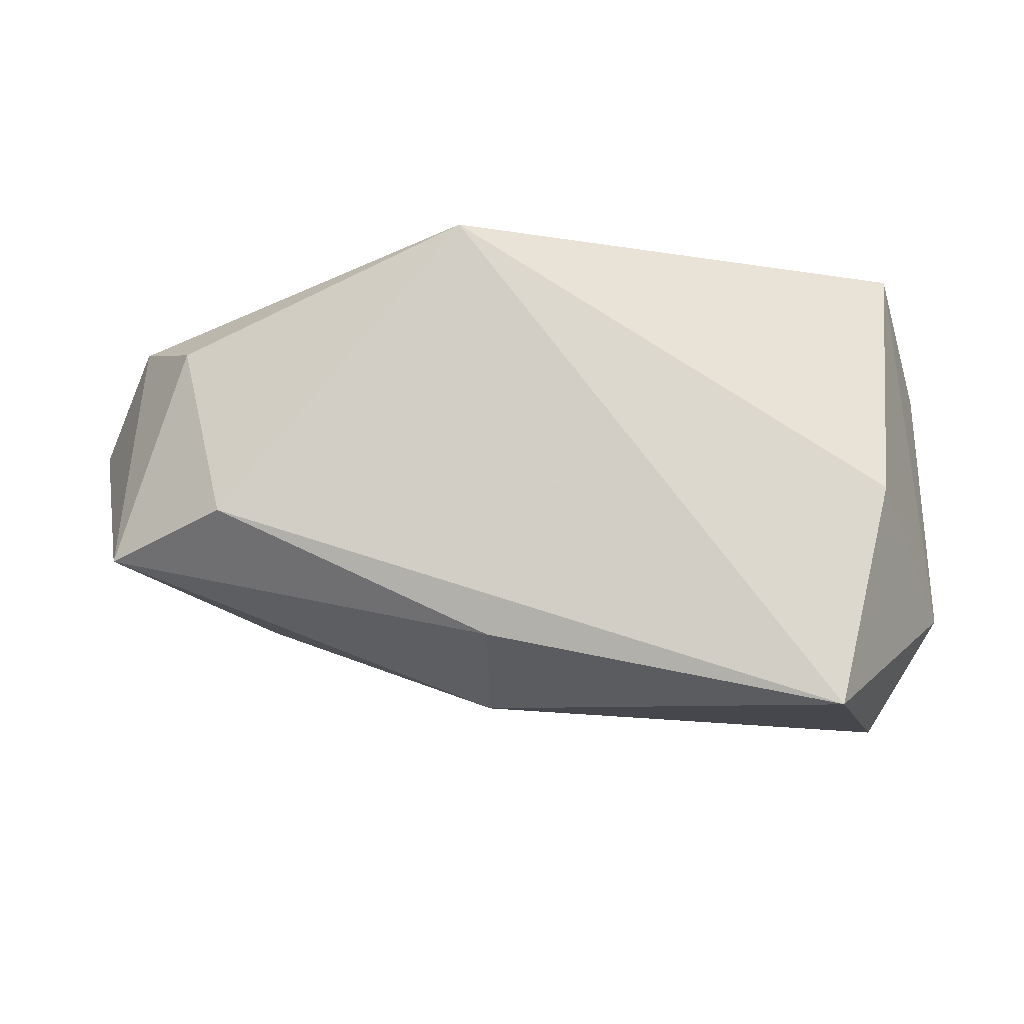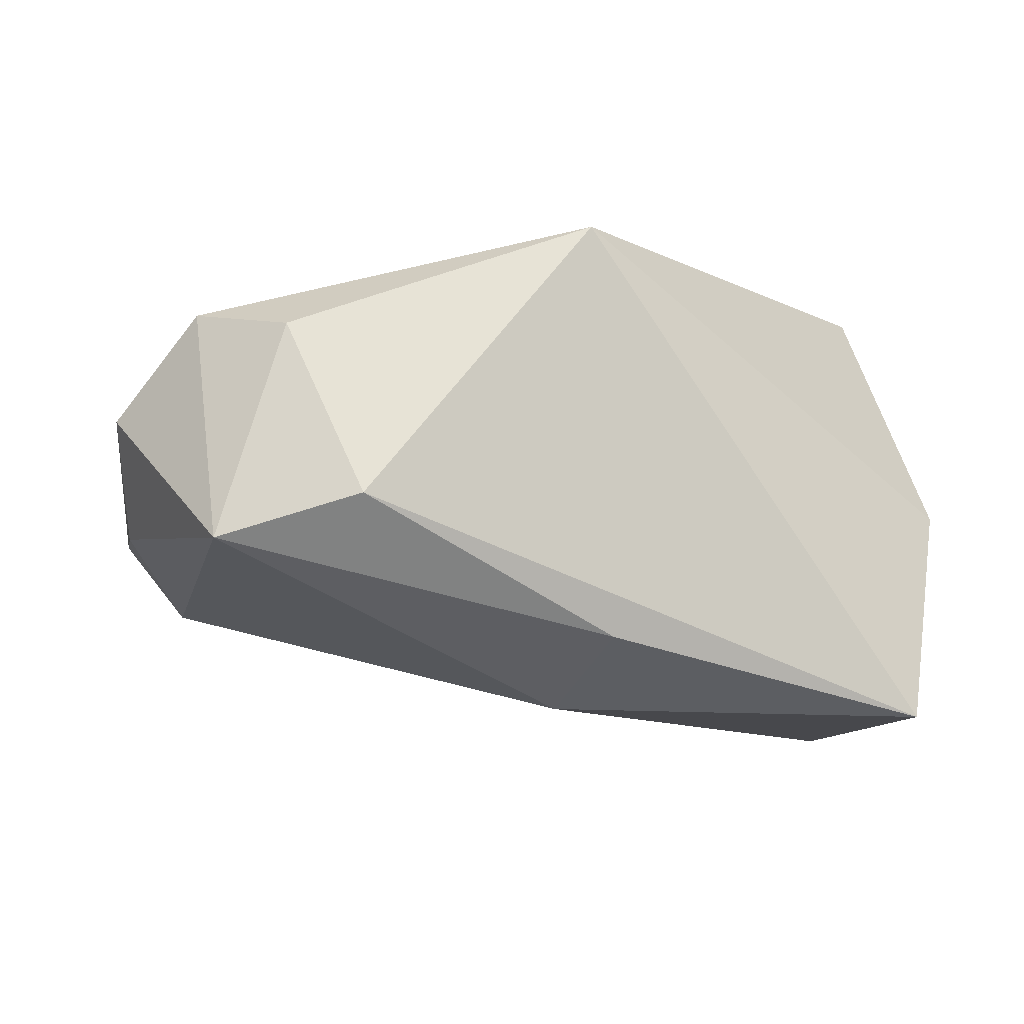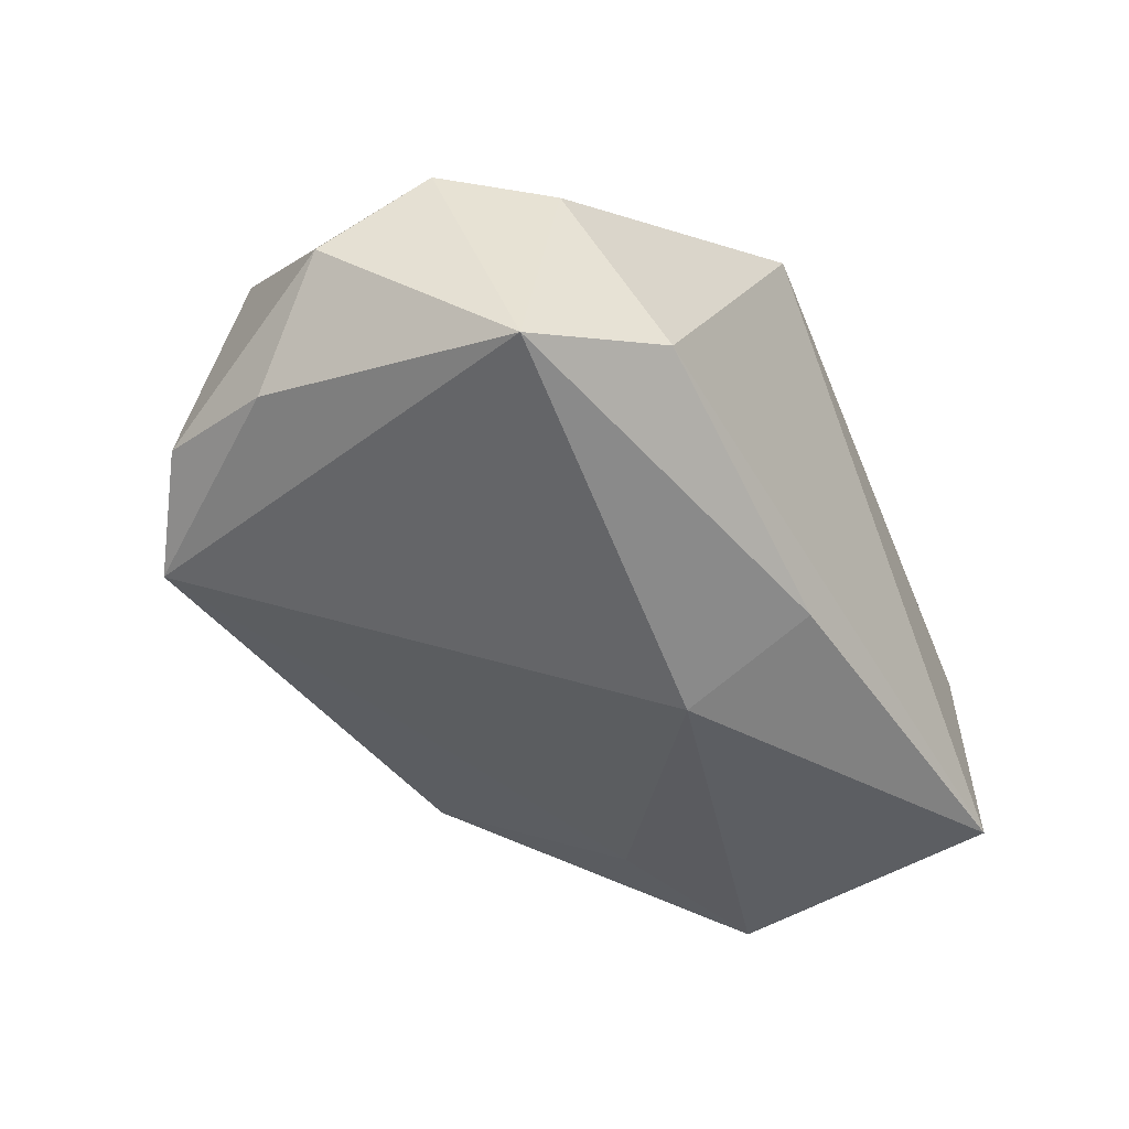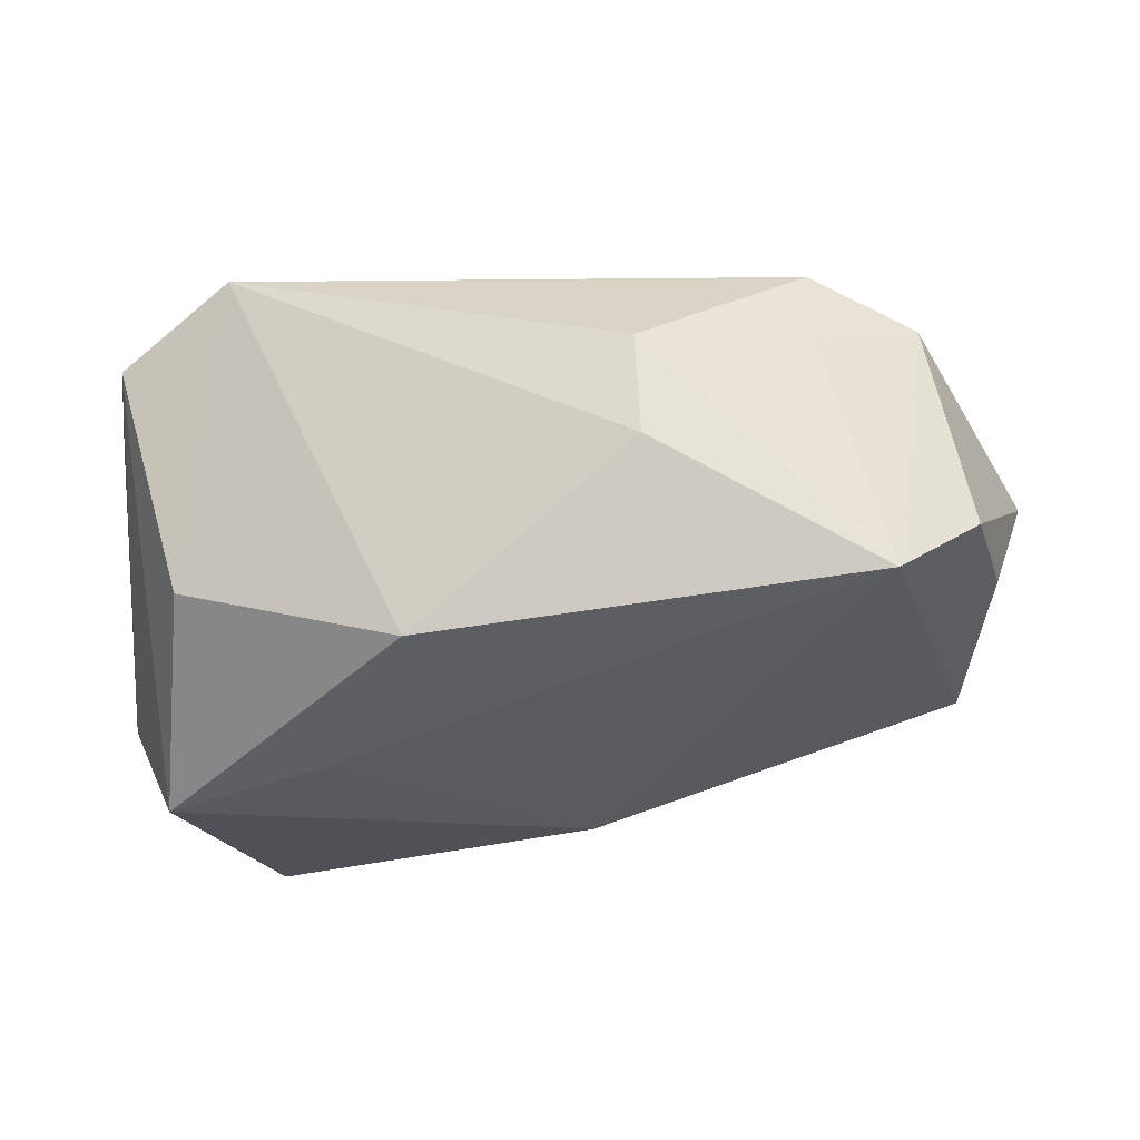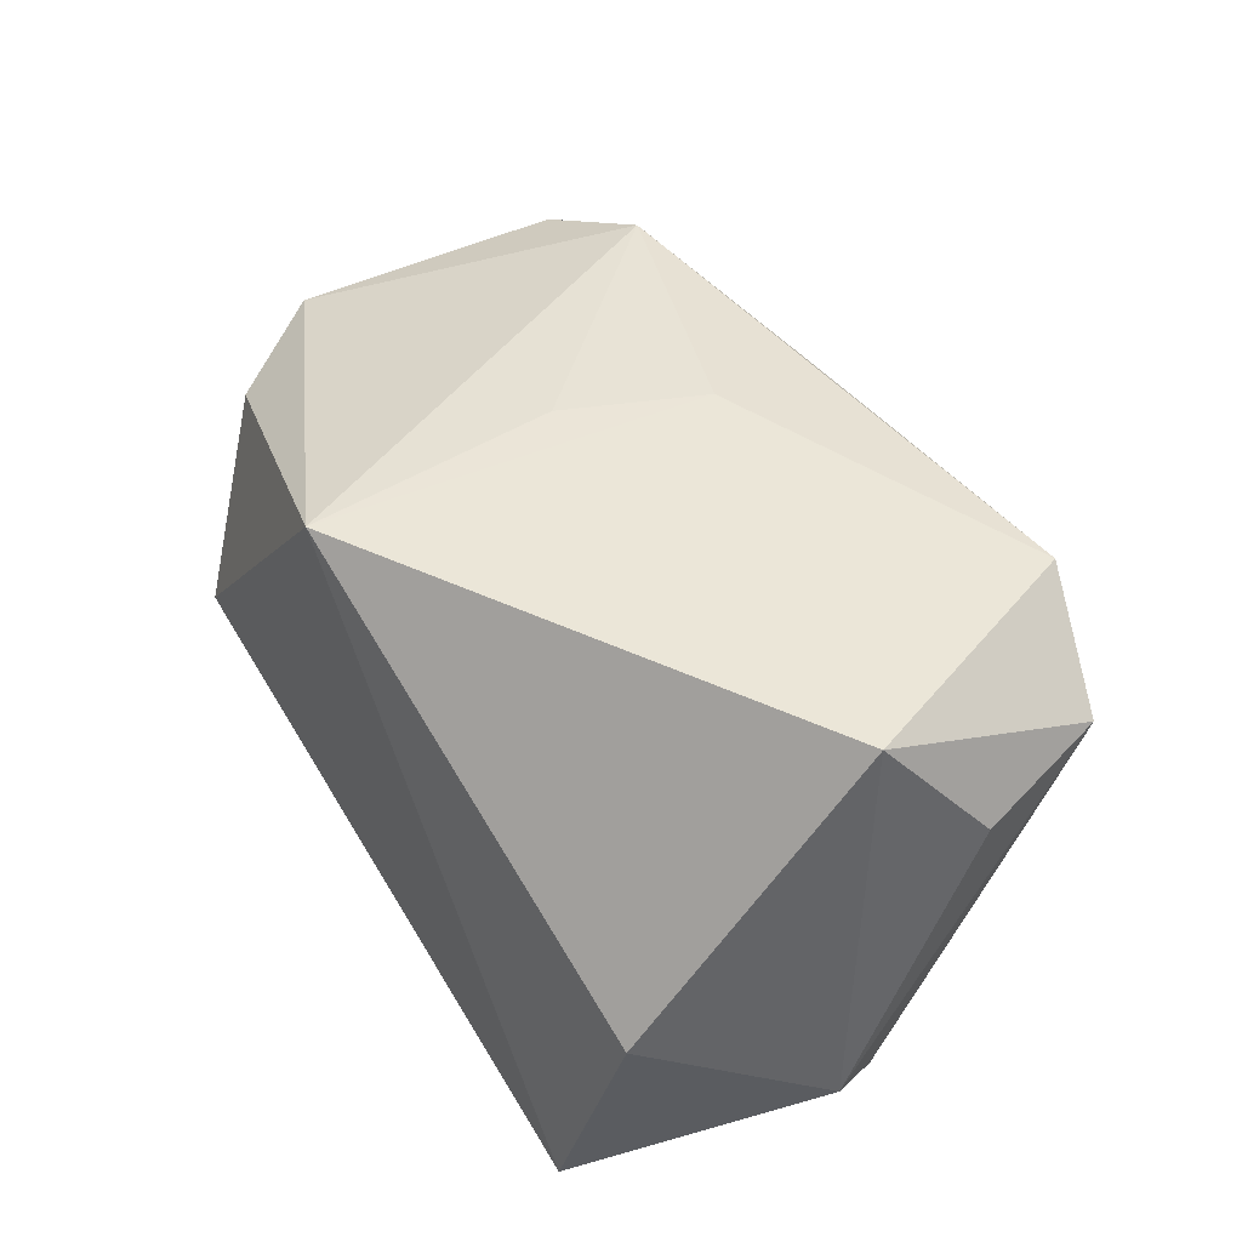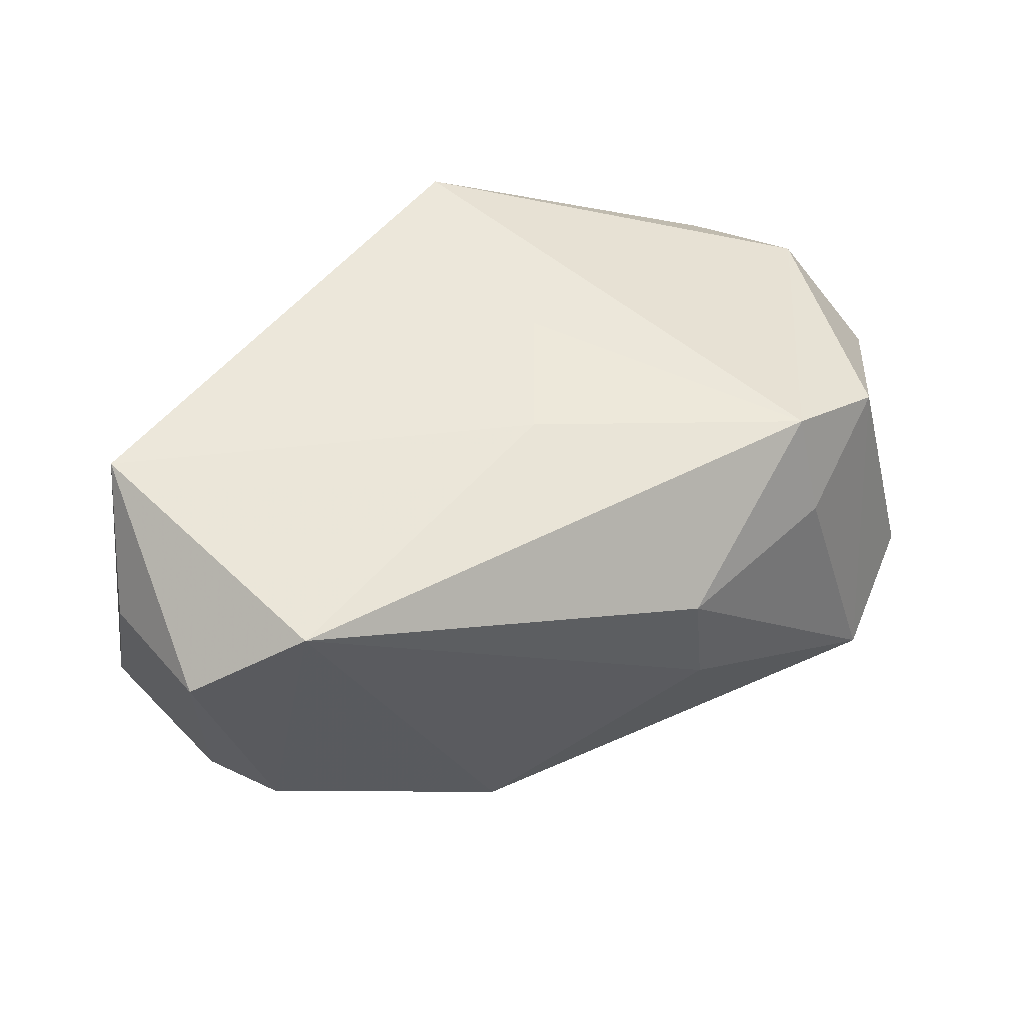
<metadata>
{"format":"obj","ext":"obj","renderer":"f3d","projection":"perspective","resolution":1024,"background":"white","views":[{"elev":-9.6,"azim":3.6,"up":"+Z"},{"elev":-9.5,"azim":-23.2,"up":"+Z"},{"elev":-35.8,"azim":-57.6,"up":"+Z"},{"elev":-21.8,"azim":-175.4,"up":"+Z"},{"elev":46.4,"azim":56.7,"up":"+Z"},{"elev":51.4,"azim":155.7,"up":"+Z"}]}
</metadata>
<code>
v -0.04331 -0.0005078 0.003846
v -0.02499 0.02127 0.01007
v 0.008691 0.02285 -0.01518
v -0.01068 0.02709 -8.538e-05
v -0.004167 -0.01104 -0.02195
v -0.03778 0.01779 -0.004995
v -0.006889 -0.001995 0.02041
v -0.03208 -0.01636 0.01054
v -0.03825 -0.0168 -0.008841
v -0.03401 0.01453 0.01446
v -0.003624 -0.02254 -0.01637
v 0.0374 -0.00509 -0.0136
v -0.00162 0.009419 0.0205
v 0.03458 0.01788 0.01163
v 0.01677 0.007491 -0.02095
v 0.02691 -0.02368 -0.02265
v 0.03141 -0.02038 -0.003383
v -0.01012 0.02637 0.009066
v -0.04012 0.006846 -0.005816
v -0.03785 -0.007571 0.01272
v -0.02458 0.01753 0.01858
v 0.0287 0.01776 -0.008984
v -0.03059 0.024 -0.01099
v -0.006093 -0.02368 0.02033
v -0.02734 -0.02368 -0.00533
v 0.03739 0.006237 0.01004
v 0.03408 -0.001696 0.0205
v 0.03179 0.00296 -0.02348
v 0.02483 0.02144 0.01814
f 12 16 28
f 28 14 12
f 28 16 5
f 18 21 29
f 27 14 29
f 26 14 27
f 27 12 26
f 26 12 14
f 27 24 17
f 17 24 16
f 17 12 27
f 16 12 17
f 13 24 27
f 27 29 13
f 13 29 21
f 20 10 1
f 20 24 21
f 21 10 20
f 16 24 25
f 28 5 15
f 15 5 23
f 15 3 28
f 23 3 15
f 23 10 2
f 2 10 21
f 18 23 2
f 2 21 18
f 21 24 7
f 7 13 21
f 24 13 7
f 4 23 18
f 4 3 23
f 18 29 4
f 29 3 4
f 22 29 14
f 22 3 29
f 22 14 28
f 28 3 22
f 6 10 23
f 23 19 6
f 1 10 6
f 6 19 1
f 11 5 16
f 16 25 11
f 24 20 8
f 8 25 24
f 5 11 9
f 9 11 25
f 23 5 9
f 9 19 23
f 1 19 9
f 25 8 9
f 9 20 1
f 9 8 20

</code>
